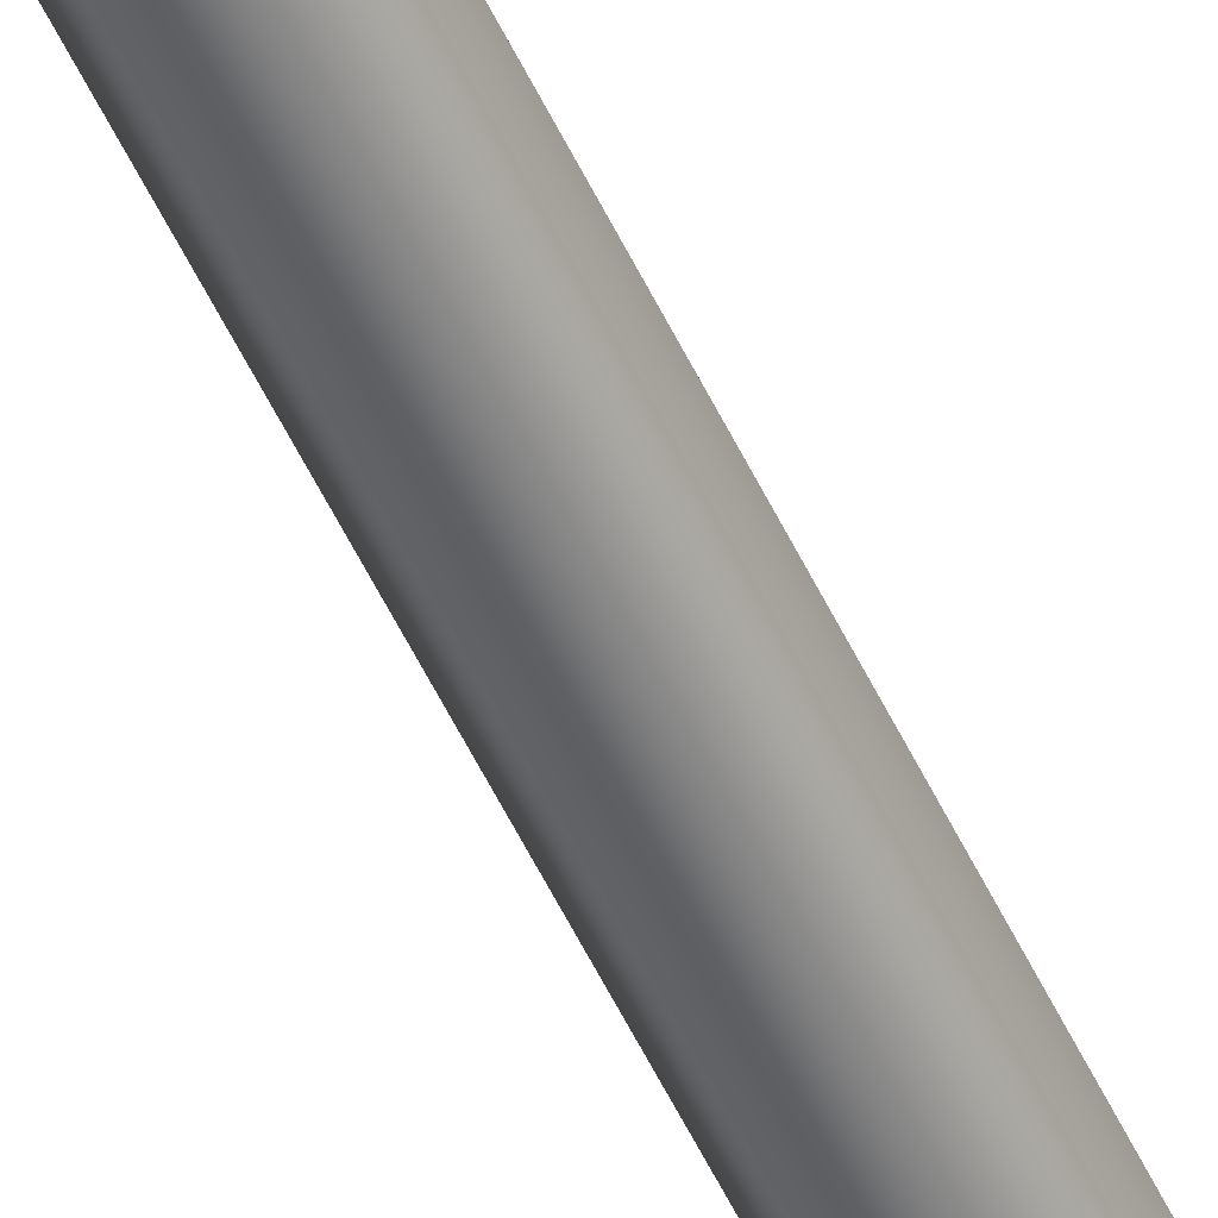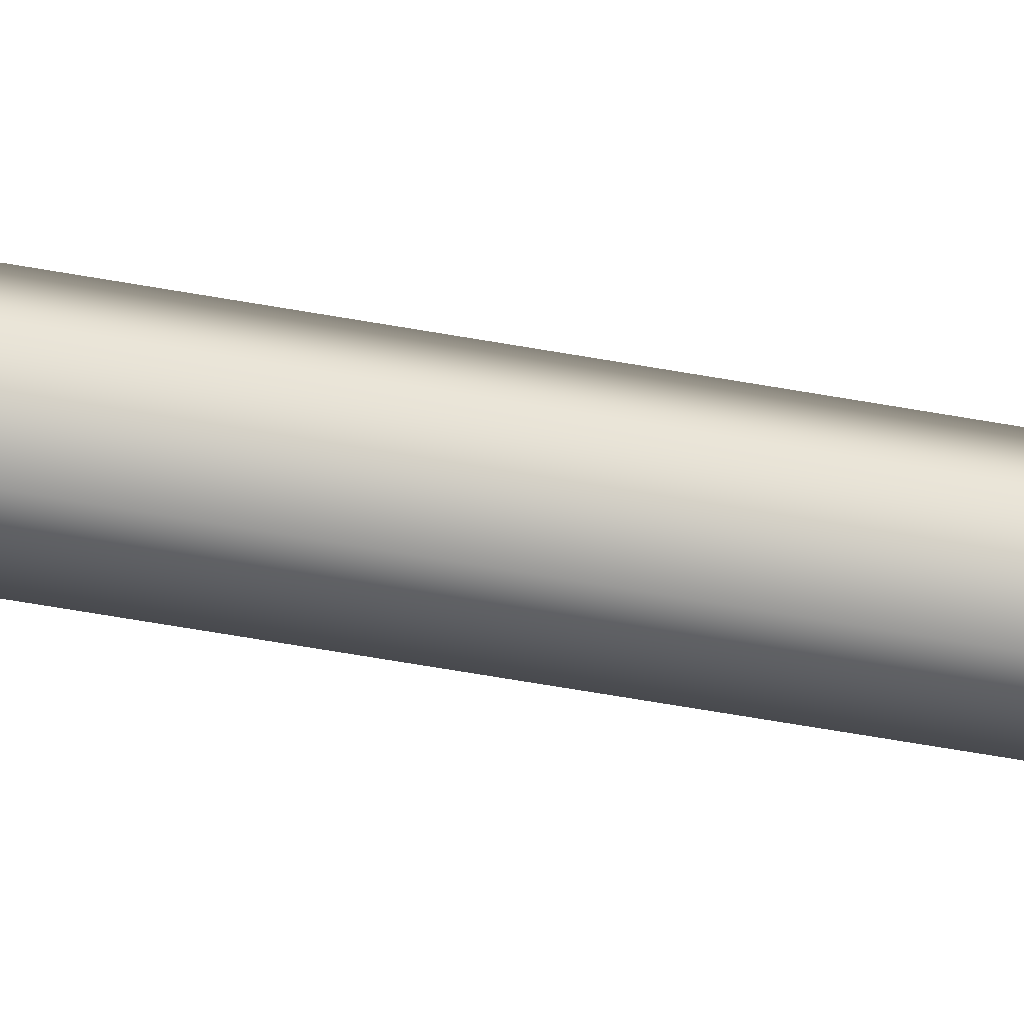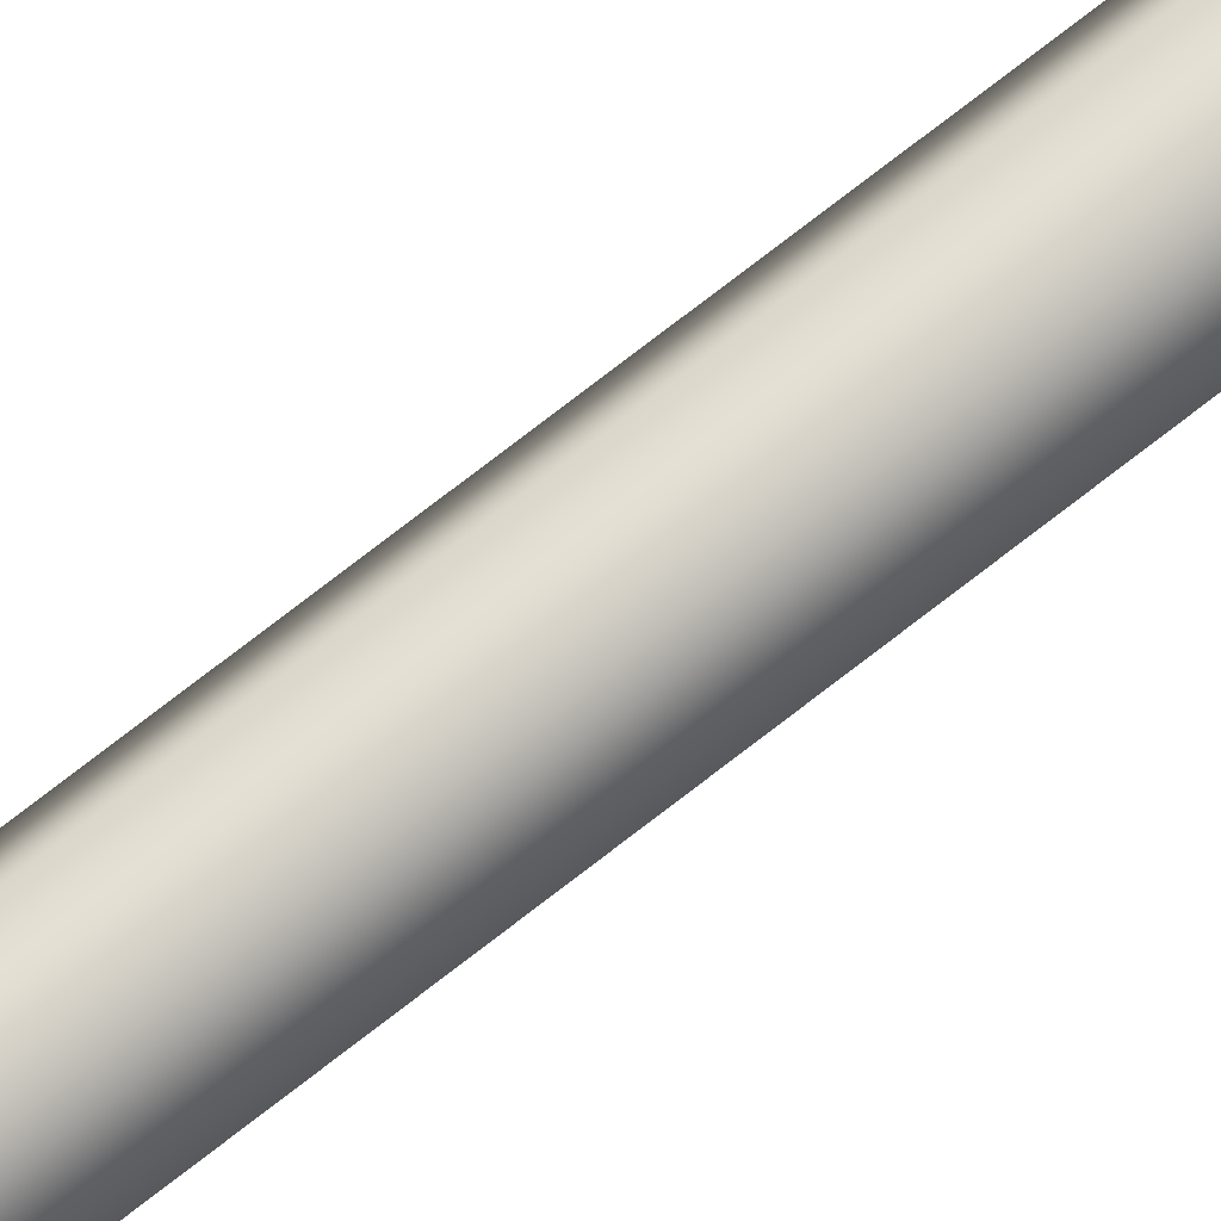
<metadata>
{"format":"obj","ext":"obj","renderer":"f3d","projection":"perspective","resolution":1024,"background":"white","views":[{"elev":-55.6,"azim":25.2,"up":"+Z"},{"elev":-39.1,"azim":75.8,"up":"+Z"},{"elev":69.6,"azim":-128.7,"up":"+Z"}]}
</metadata>
<code>
v 0.01607 2.322 -0.06334
v -0.01607 2.322 -0.06334
v -0.03215 2.322 -0.0355
v -0.01607 2.322 -0.007656
v 0.01607 2.322 -0.007656
v 0.03215 2.322 -0.0355
v 0 2.322 -0.0355
v 0.01607 1.786 -0.06334
v 0.03215 1.786 -0.0355
v 0.01607 1.786 -0.007656
v -0.01607 1.786 -0.007656
v -0.03215 1.786 -0.0355
v -0.01607 1.786 -0.06334
v 0.01607 2.295 -0.06334
v 0.03215 2.295 -0.0355
v 0.01607 2.295 -0.007656
v -0.01607 2.295 -0.007656
v -0.03215 2.295 -0.0355
v -0.01607 2.295 -0.06334
v 0.01607 2.258 -0.06334
v 0.03215 2.258 -0.0355
v 0.01607 2.258 -0.007656
v -0.01607 2.258 -0.007656
v -0.03215 2.258 -0.0355
v -0.01607 2.258 -0.06334
v 0.01607 1.826 -0.06334
v 0.03215 1.826 -0.0355
v 0.01607 1.826 -0.007656
v -0.01607 1.826 -0.007656
v -0.03215 1.826 -0.0355
v -0.01607 1.826 -0.06334
v 0.02049 1.786 -0.07099
v 0.04099 1.786 -0.0355
v 0.02049 1.826 -0.07099
v 0.04099 1.826 -0.0355
v 0.02049 1.786 0
v 0.02049 1.826 0
v -0.02049 1.786 0
v -0.02049 1.826 0
v -0.04099 1.786 -0.0355
v -0.04099 1.826 -0.0355
v -0.02049 1.786 -0.07099
v -0.02049 1.826 -0.07099
v 0.02049 2.258 -0.07099
v 0.04099 2.258 -0.0355
v 0.02049 2.295 -0.07099
v 0.04099 2.295 -0.0355
v 0.02049 2.258 0
v 0.02049 2.295 0
v -0.02049 2.258 0
v -0.02049 2.295 0
v -0.04099 2.258 -0.0355
v -0.04099 2.295 -0.0355
v -0.02049 2.258 -0.07099
v -0.02049 2.295 -0.07099
v -0.02491 2.295 -0.007656
v -0.02491 2.258 -0.007656
v 0.02491 2.295 -0.007656
v 0.02491 2.258 -0.007656
v 0.02491 1.826 -0.007656
v 0.02491 1.786 -0.007656
v -0.02491 1.786 -0.007656
v -0.02491 1.826 -0.007656
v -0.06756 2.295 -0.007656
v -0.06756 2.258 -0.007656
v -0.06756 2.258 0
v -0.06756 2.295 0
v 0.06756 2.258 -0.007656
v 0.06756 2.258 0
v 0.06756 2.295 -0.007656
v 0.06756 2.295 0
v 0.06756 1.786 -0.007656
v 0.06756 1.786 0
v 0.06756 1.826 -0.007656
v 0.06756 1.826 0
v -0.06756 1.786 -0.007656
v -0.06756 1.826 -0.007656
v -0.06756 1.786 0
v -0.06756 1.826 0
v 0.01607 -0.2268 -0.06334
v -0.01607 -0.2268 -0.06334
v -0.03215 -0.2268 -0.0355
v -0.01607 -0.2268 -0.007656
v 0.01607 -0.2268 -0.007656
v 0.03215 -0.2268 -0.0355
f 1 2 7
f 2 3 7
f 3 4 7
f 4 5 7
f 5 6 7
f 6 1 7
f 33 32 34 35
f 60 61 33 35
f 38 36 37 39
f 40 62 63 41
f 42 40 41 43
f 32 42 43 34
f 15 14 1 6
f 16 15 6 5
f 17 16 5 4
f 18 17 4 3
f 19 18 3 2
f 14 19 2 1
f 45 44 46 47
f 58 59 45 47
f 50 48 49 51
f 64 65 66 67
f 54 52 53 55
f 44 54 55 46
f 27 26 20 21
f 28 27 21 22
f 29 28 22 23
f 30 29 23 24
f 31 30 24 25
f 26 31 25 20
f 9 8 32 33
f 26 27 35 34
f 10 9 33 61
f 27 28 60 35
f 11 10 36 38
f 28 29 39 37
f 12 11 62 40
f 29 30 41 63
f 13 12 40 42
f 30 31 43 41
f 8 13 42 32
f 31 26 34 43
f 21 20 44 45
f 14 15 47 46
f 22 21 45 59
f 15 16 58 47
f 23 22 48 50
f 16 17 51 49
f 57 23 50
f 17 56 51
f 25 24 52 54
f 18 19 55 53
f 20 25 54 44
f 19 14 46 55
f 17 18 53 56
f 52 57 56 53
f 24 23 57 52
f 58 16 49
f 69 68 70 71
f 22 59 48
f 60 28 37
f 73 72 74 75
f 10 61 36
f 62 11 38
f 77 76 78 79
f 29 63 39
f 56 57 65 64
f 57 50 66 65
f 50 51 67 66
f 51 56 64 67
f 48 59 68 69
f 59 58 70 68
f 58 49 71 70
f 49 48 69 71
f 36 61 72 73
f 61 60 74 72
f 60 37 75 74
f 37 36 73 75
f 63 62 76 77
f 62 38 78 76
f 38 39 79 78
f 39 63 77 79
f 8 80 81 13
f 13 81 82 12
f 12 82 83 11
f 11 83 84 10
f 10 84 85 9
f 9 85 80 8

</code>
